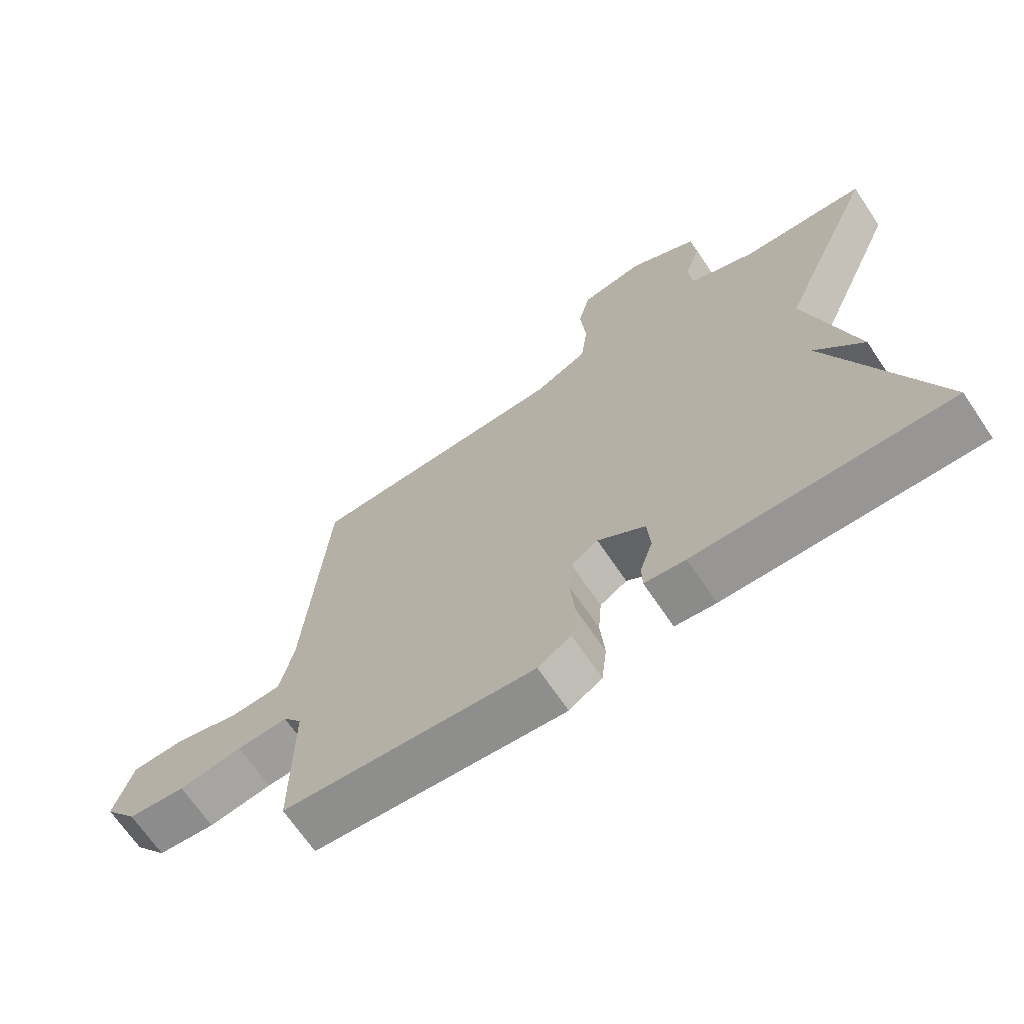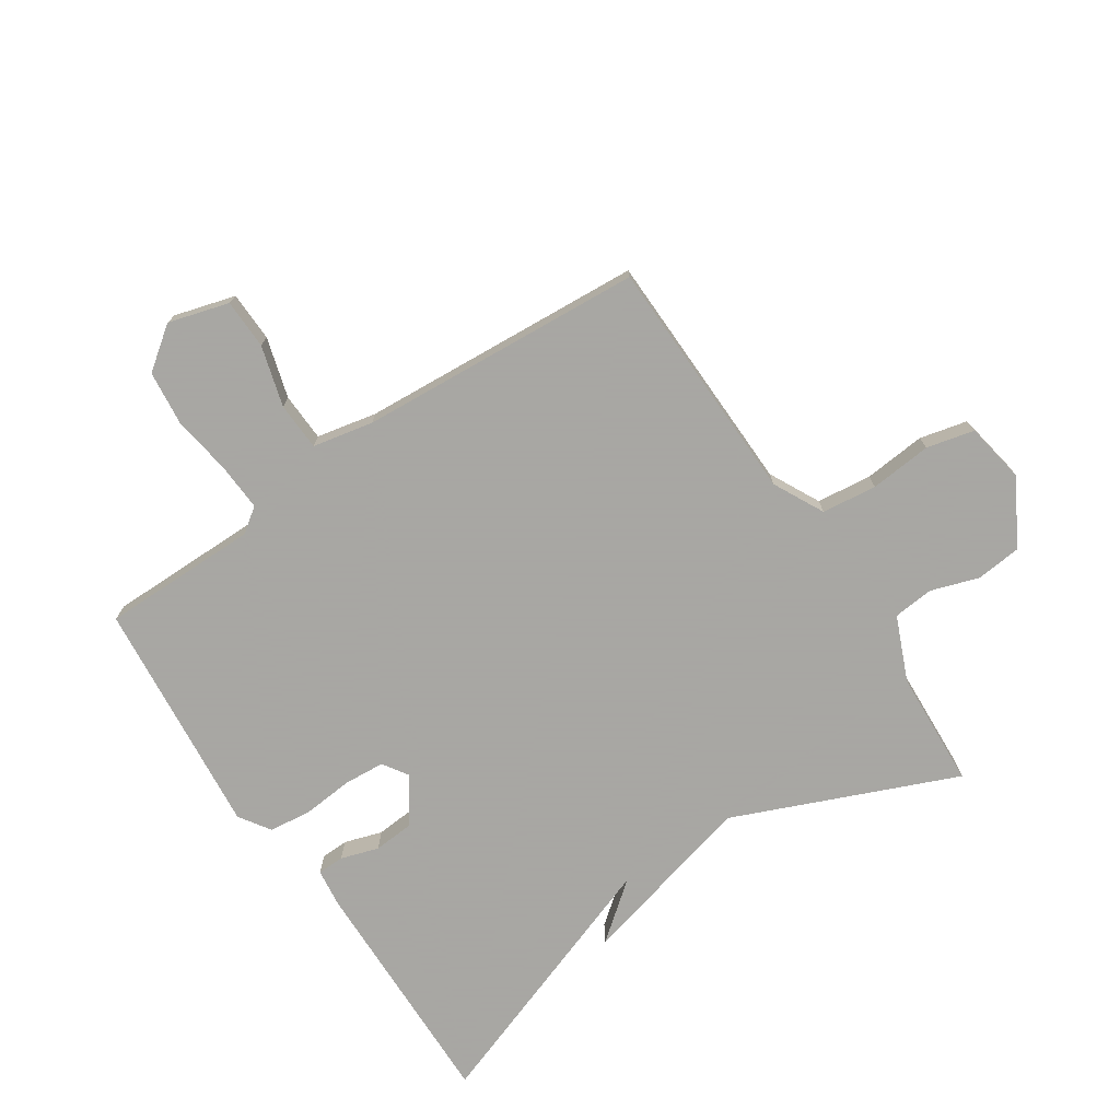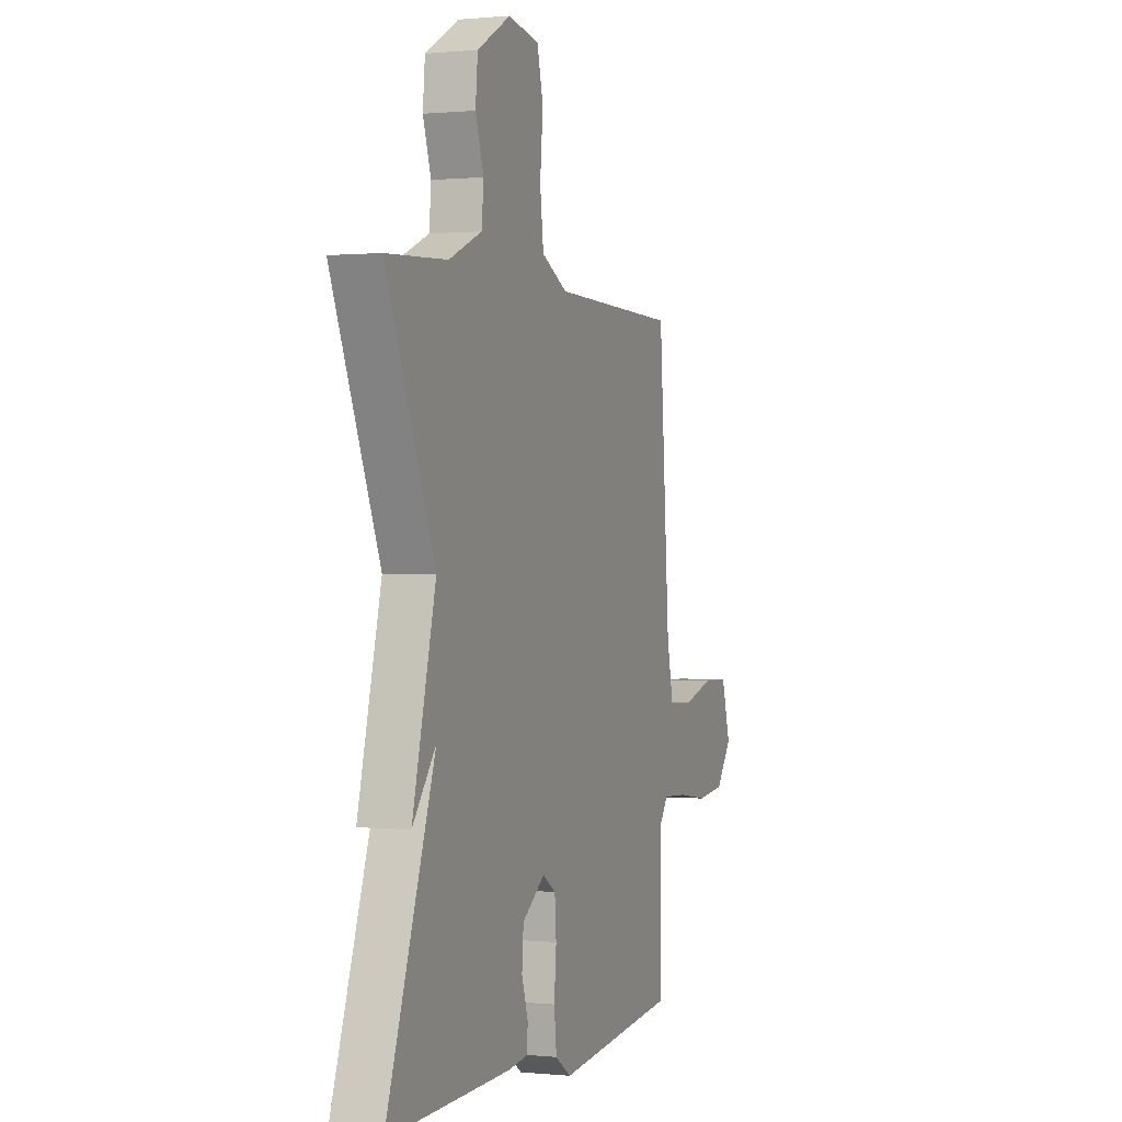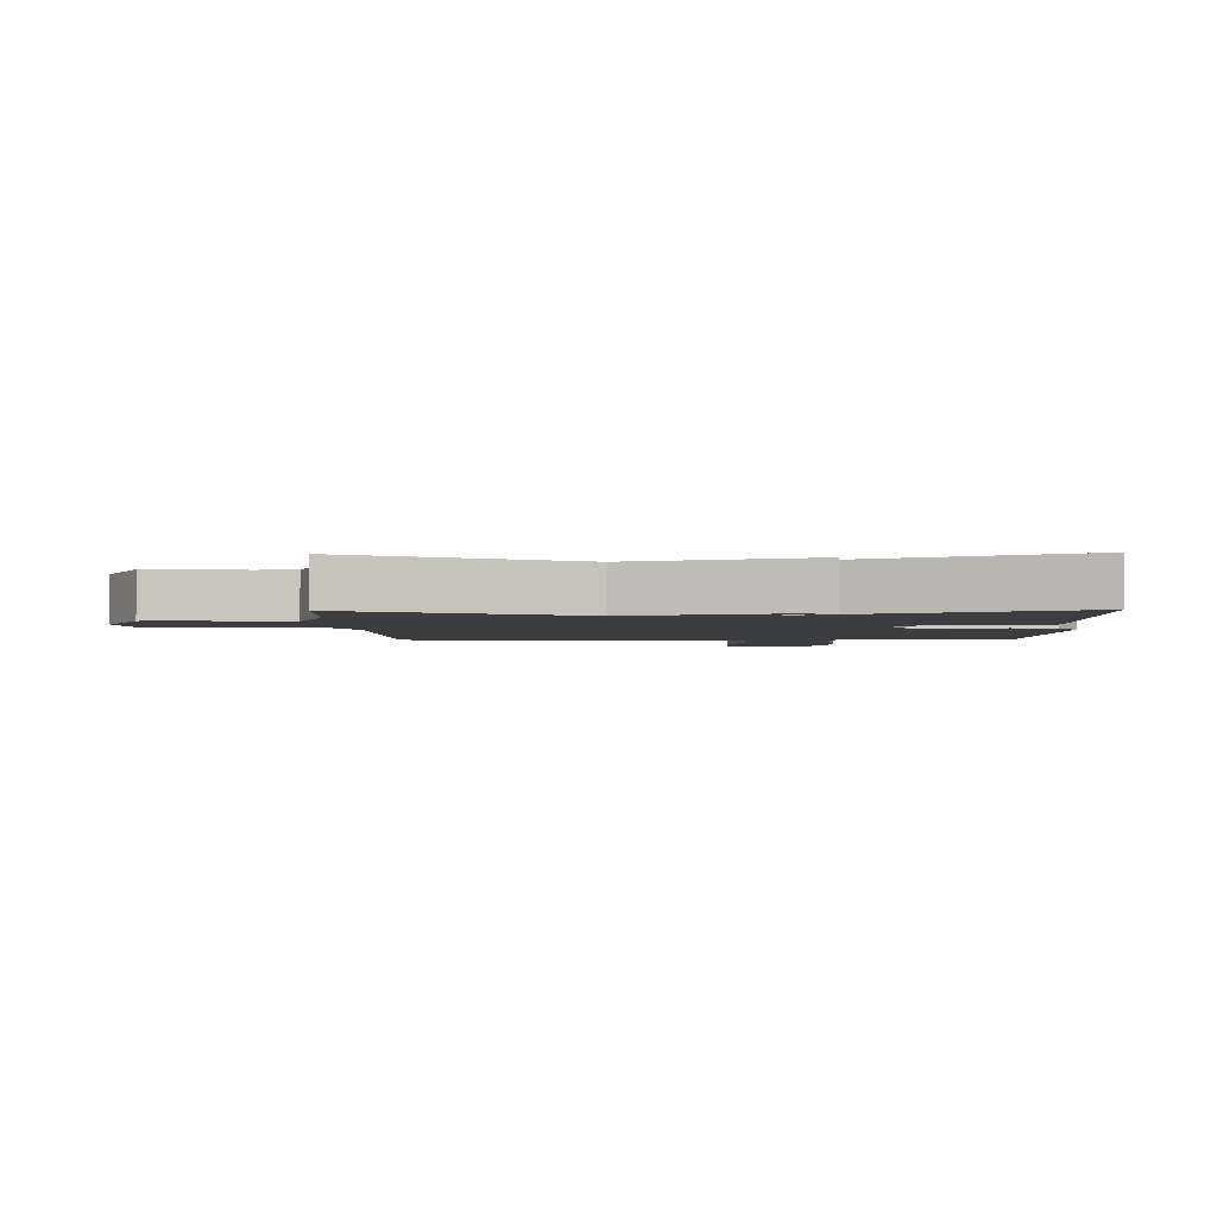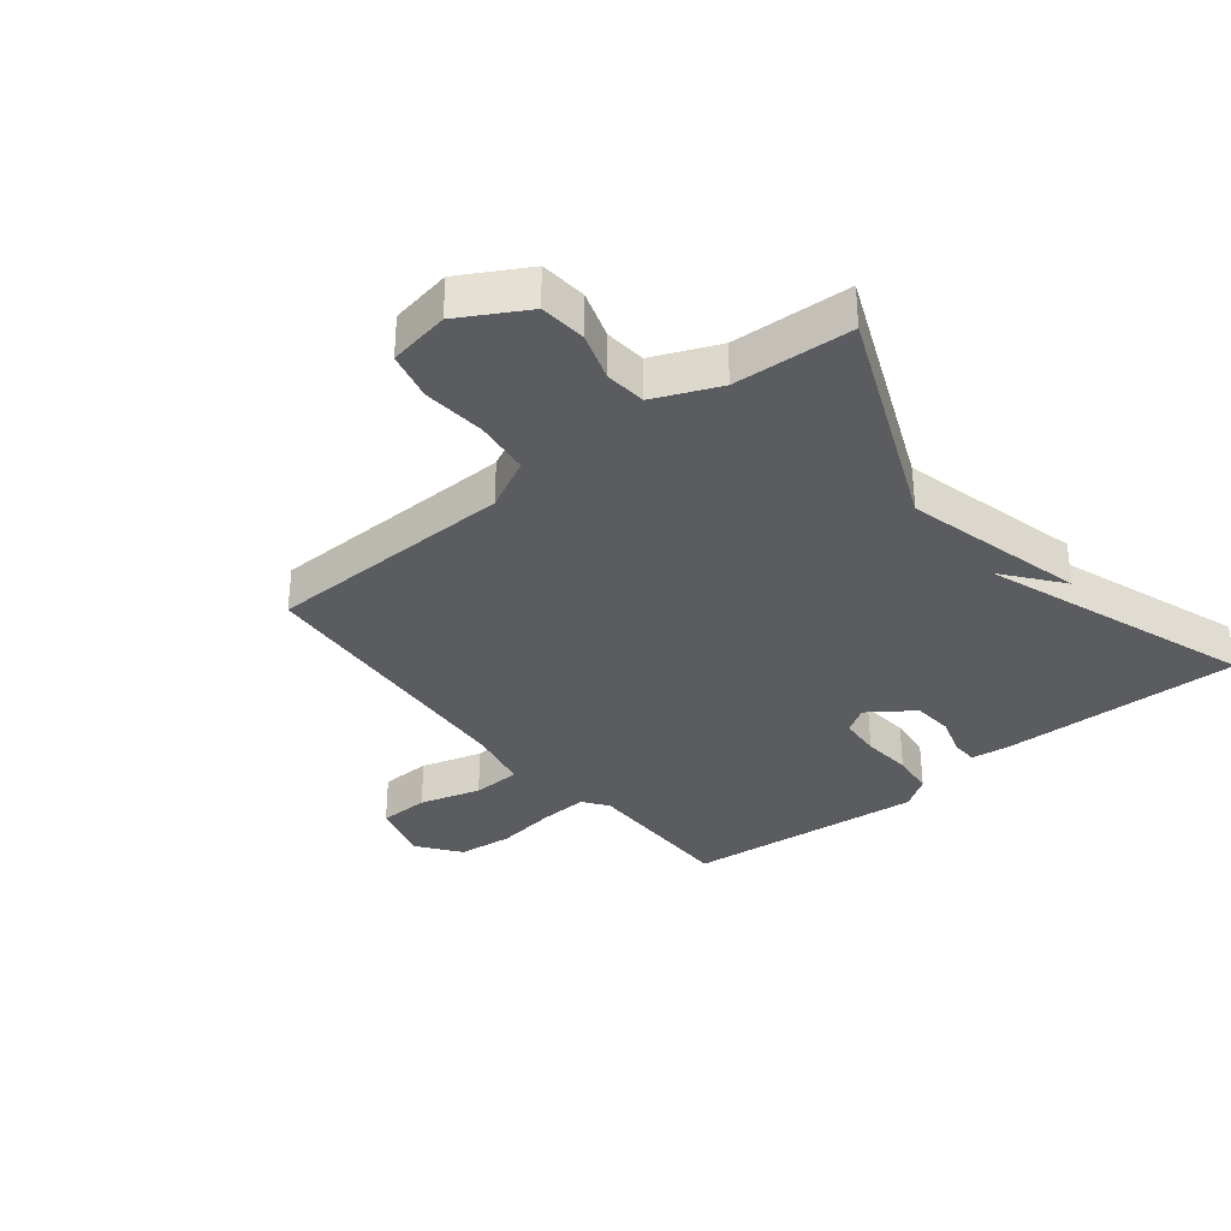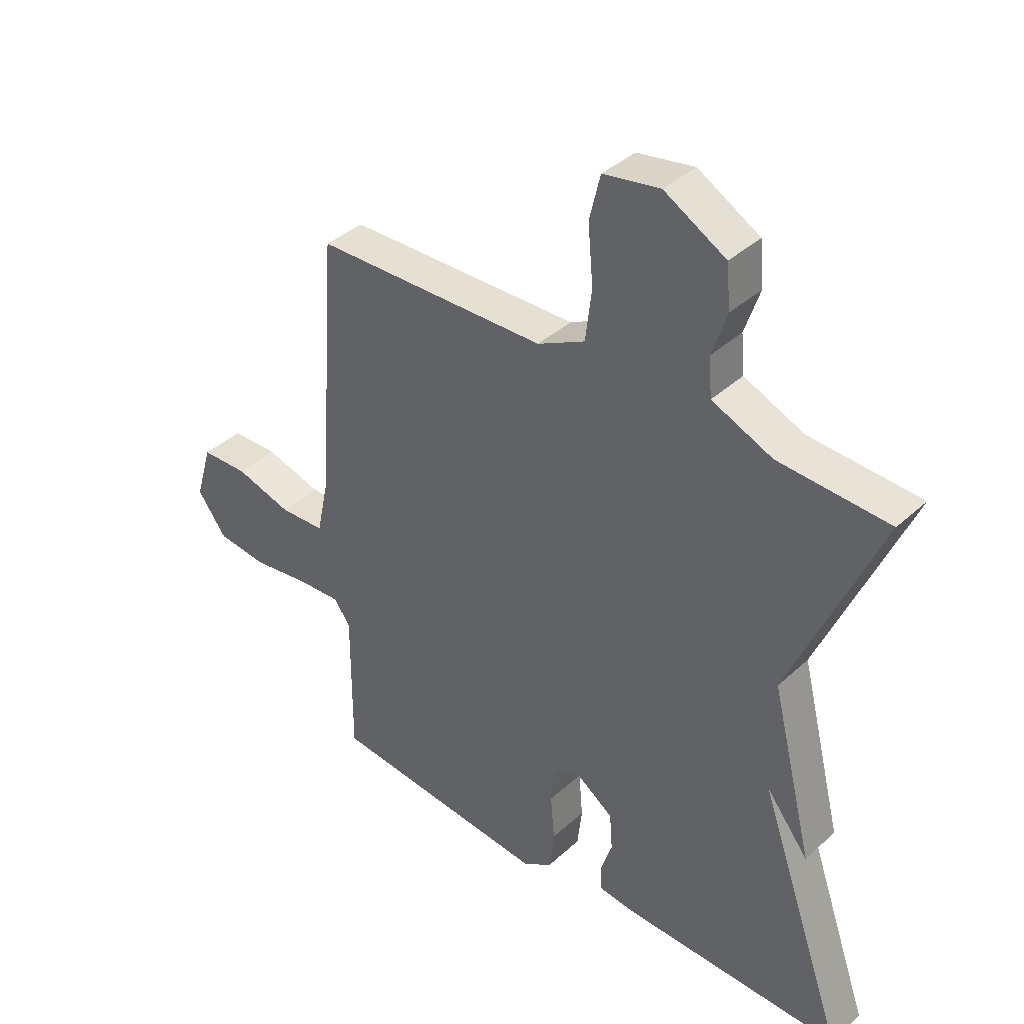
<metadata>
{"format":"obj","ext":"obj","renderer":"f3d","projection":"perspective","resolution":1024,"background":"white","views":[{"elev":-68.7,"azim":34.1,"up":"+Z"},{"elev":-74.4,"azim":-56.1,"up":"+Y"},{"elev":0.4,"azim":110.3,"up":"+Z"},{"elev":-2.8,"azim":91.6,"up":"+Y"},{"elev":-33.8,"azim":38.9,"up":"+Y"},{"elev":38.7,"azim":41.2,"up":"+Z"}]}
</metadata>
<code>
v 0.5 0.07 -0.5
v 0.11 0.07 -0.491
v 0.047 0.07 -0.483
v 0.046 0.07 -0.439
v 0.066 0.07 -0.377
v 0.061 0.07 -0.311
v -0.012 0.07 -0.259
v -0.054 0.07 -0.286
v -0.059 0.07 -0.353
v -0.052 0.07 -0.434
v -0.06 0.07 -0.505
v -0.111 0.07 -0.539
v -0.5 0.07 -0.5
v -0.499 0.07 -0.242
v -0.528 0.07 -0.202
v -0.606 0.07 -0.206
v -0.704 0.07 -0.22
v -0.793 0.07 -0.21
v -0.844 0.07 -0.141
v -0.815 0.07 -0.042
v -0.733 0.07 -0.04
v -0.634 0.07 -0.069
v -0.555 0.07 -0.066
v -0.534 0.07 0.033
v -0.5 0.07 0.5
v -0.094 0.07 0.508
v -0.011 0.07 0.55
v 0 0.07 0.64
v -0.009 0.07 0.742
v 0.01 0.07 0.82
v 0.109 0.07 0.837
v 0.216 0.07 0.776
v 0.223 0.07 0.701
v 0.197 0.07 0.623
v 0.203 0.07 0.556
v 0.308 0.07 0.511
v 0.5 0.07 0.5
v 0.346 0.07 0.137
v 0.42 0.07 -0.157
v 0.346 0.07 -0.063
v 0.5 0 -0.5
v 0.11 0 -0.491
v 0.047 0 -0.483
v 0.046 0 -0.439
v 0.066 0 -0.377
v 0.061 0 -0.311
v -0.012 0 -0.259
v -0.054 0 -0.286
v -0.059 0 -0.353
v -0.052 0 -0.434
v -0.06 0 -0.505
v -0.111 0 -0.539
v -0.5 0 -0.5
v -0.499 0 -0.242
v -0.528 0 -0.202
v -0.606 0 -0.206
v -0.704 0 -0.22
v -0.793 0 -0.21
v -0.844 0 -0.141
v -0.815 0 -0.042
v -0.733 0 -0.04
v -0.634 0 -0.069
v -0.555 0 -0.066
v -0.534 0 0.033
v -0.5 0 0.5
v -0.094 0 0.508
v -0.011 0 0.55
v 0 0 0.64
v -0.009 0 0.742
v 0.01 0 0.82
v 0.109 0 0.837
v 0.216 0 0.776
v 0.223 0 0.701
v 0.197 0 0.623
v 0.203 0 0.556
v 0.308 0 0.511
v 0.5 0 0.5
v 0.346 0 0.137
v 0.42 0 -0.157
v 0.346 0 -0.063
f 38 39 40
f 36 37 38
f 35 36 38 40
f 32 33 34
f 31 32 34
f 30 31 34
f 29 30 34
f 28 29 34
f 27 28 34 35
f 26 27 35 40
f 26 40 1
f 25 26 1
f 24 25 1
f 20 21 22
f 19 20 22
f 18 19 22
f 17 18 22
f 16 17 22
f 15 16 22 23
f 14 15 23 24
f 12 13 14
f 11 12 14
f 10 11 14
f 9 10 14
f 8 9 14 24
f 3 4 5
f 2 3 5
f 1 2 5
f 1 5 6
f 7 8 24
f 7 24 1
f 1 6 7
f 80 79 78
f 78 77 76
f 80 78 76 75
f 74 73 72
f 74 72 71
f 74 71 70
f 74 70 69
f 74 69 68
f 75 74 68 67
f 80 75 67 66
f 41 80 66
f 41 66 65
f 41 65 64
f 62 61 60
f 62 60 59
f 62 59 58
f 62 58 57
f 62 57 56
f 63 62 56 55
f 64 63 55 54
f 54 53 52
f 54 52 51
f 54 51 50
f 54 50 49
f 64 54 49 48
f 45 44 43
f 45 43 42
f 45 42 41
f 46 45 41
f 64 48 47
f 41 64 47
f 47 46 41
f 1 41 42 2
f 2 42 43 3
f 3 43 44 4
f 4 44 45 5
f 5 45 46 6
f 6 46 47 7
f 7 47 48 8
f 8 48 49 9
f 9 49 50 10
f 10 50 51 11
f 11 51 52 12
f 12 52 53 13
f 13 53 54 14
f 14 54 55 15
f 15 55 56 16
f 16 56 57 17
f 17 57 58 18
f 18 58 59 19
f 19 59 60 20
f 20 60 61 21
f 21 61 62 22
f 22 62 63 23
f 23 63 64 24
f 24 64 65 25
f 25 65 66 26
f 26 66 67 27
f 27 67 68 28
f 28 68 69 29
f 29 69 70 30
f 30 70 71 31
f 31 71 72 32
f 32 72 73 33
f 33 73 74 34
f 34 74 75 35
f 35 75 76 36
f 36 76 77 37
f 37 77 78 38
f 38 78 79 39
f 39 79 80 40
f 40 80 41 1

</code>
